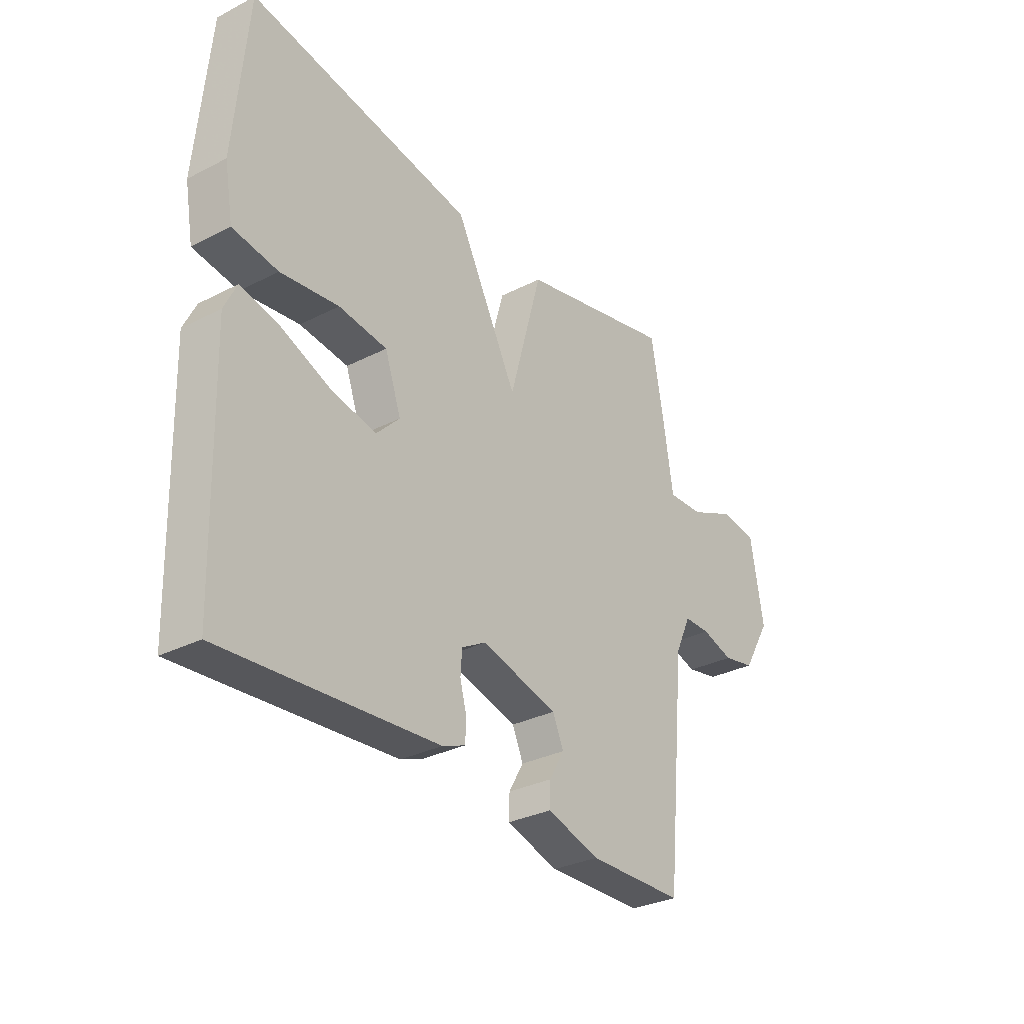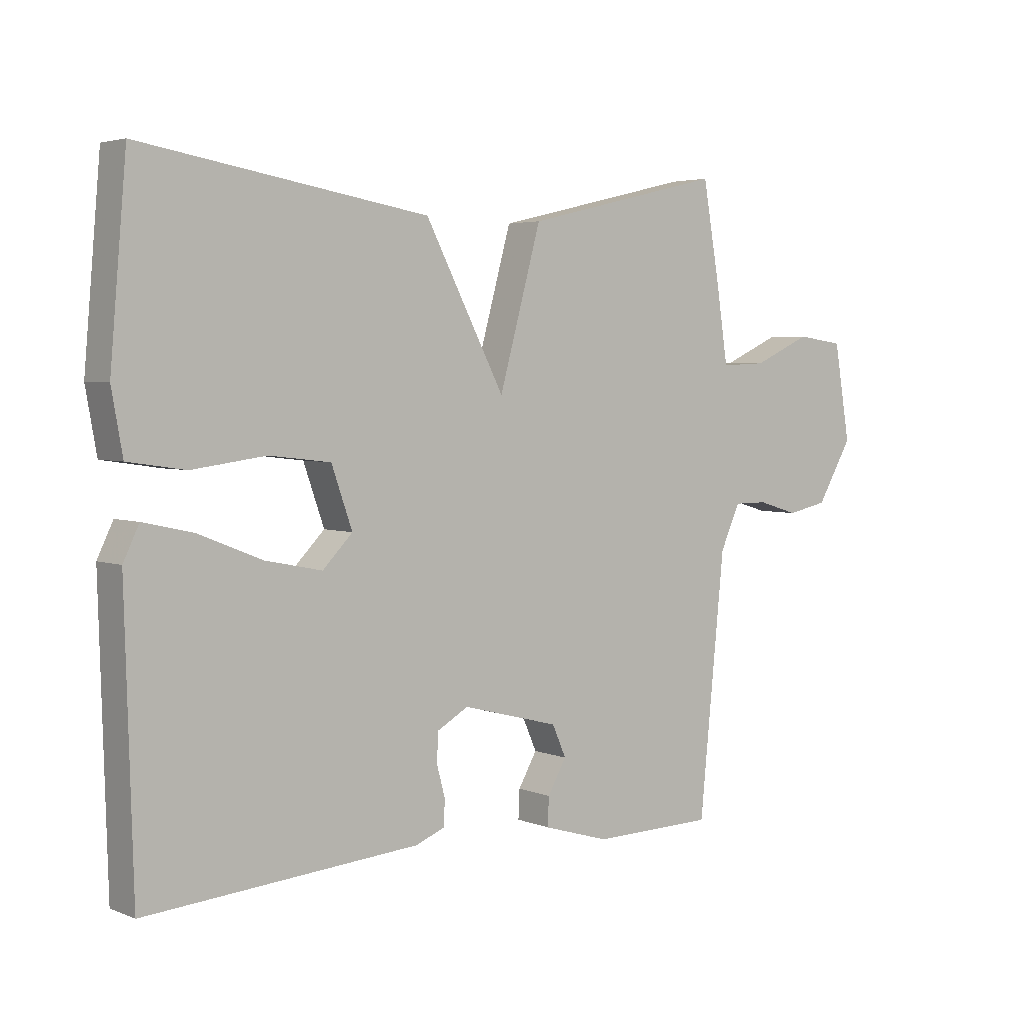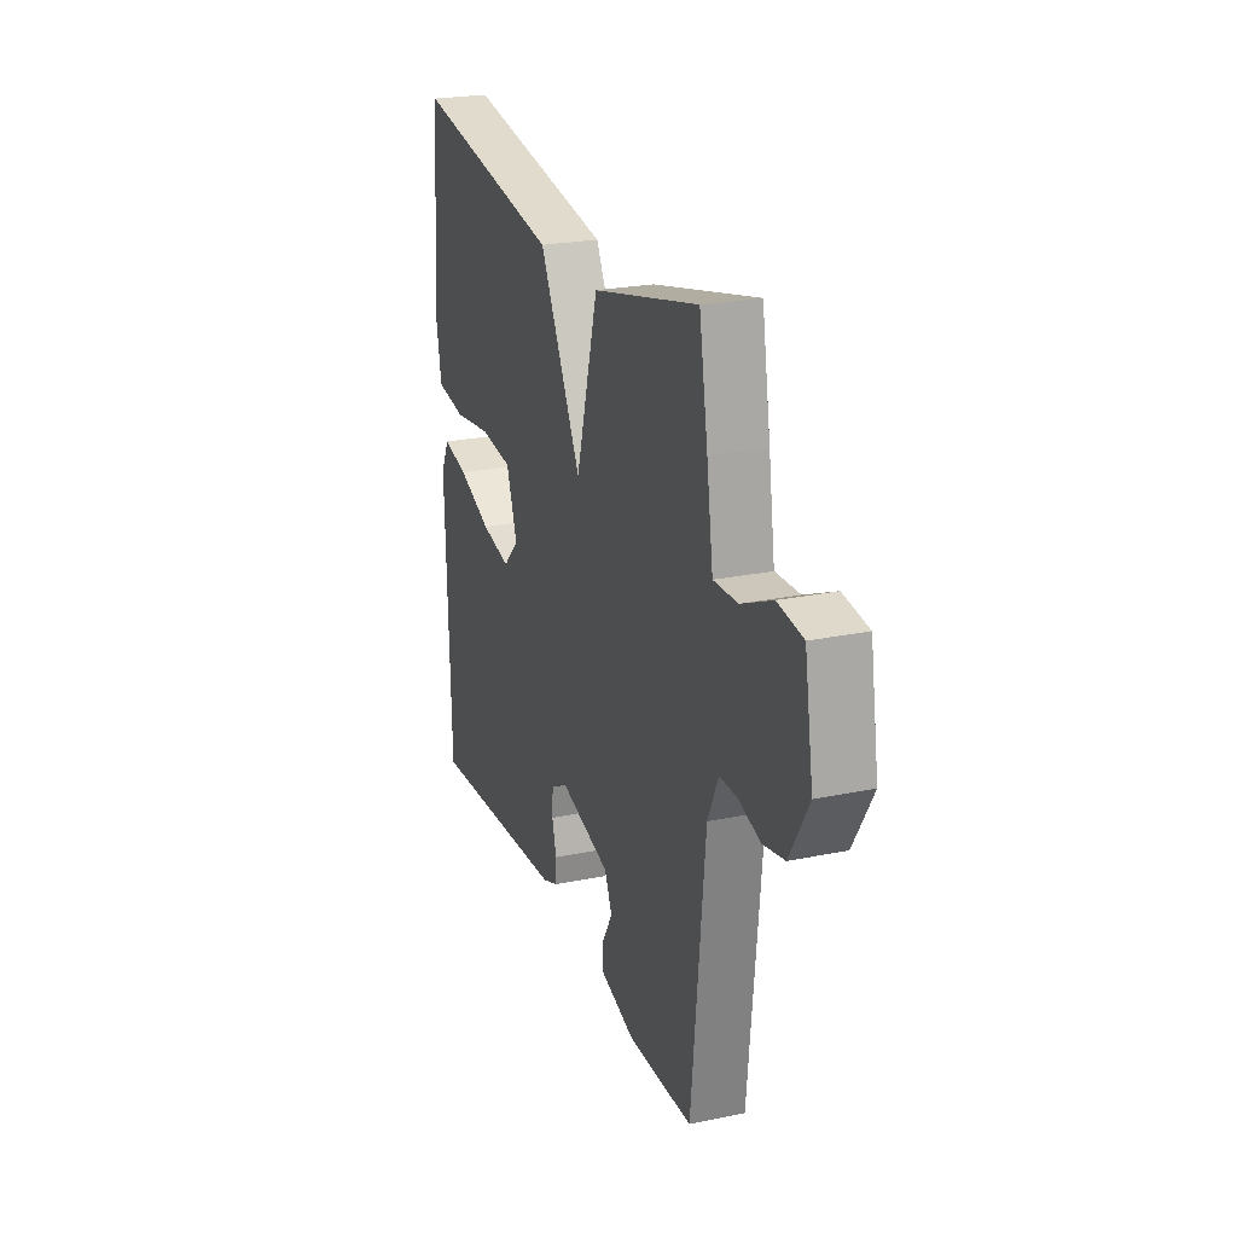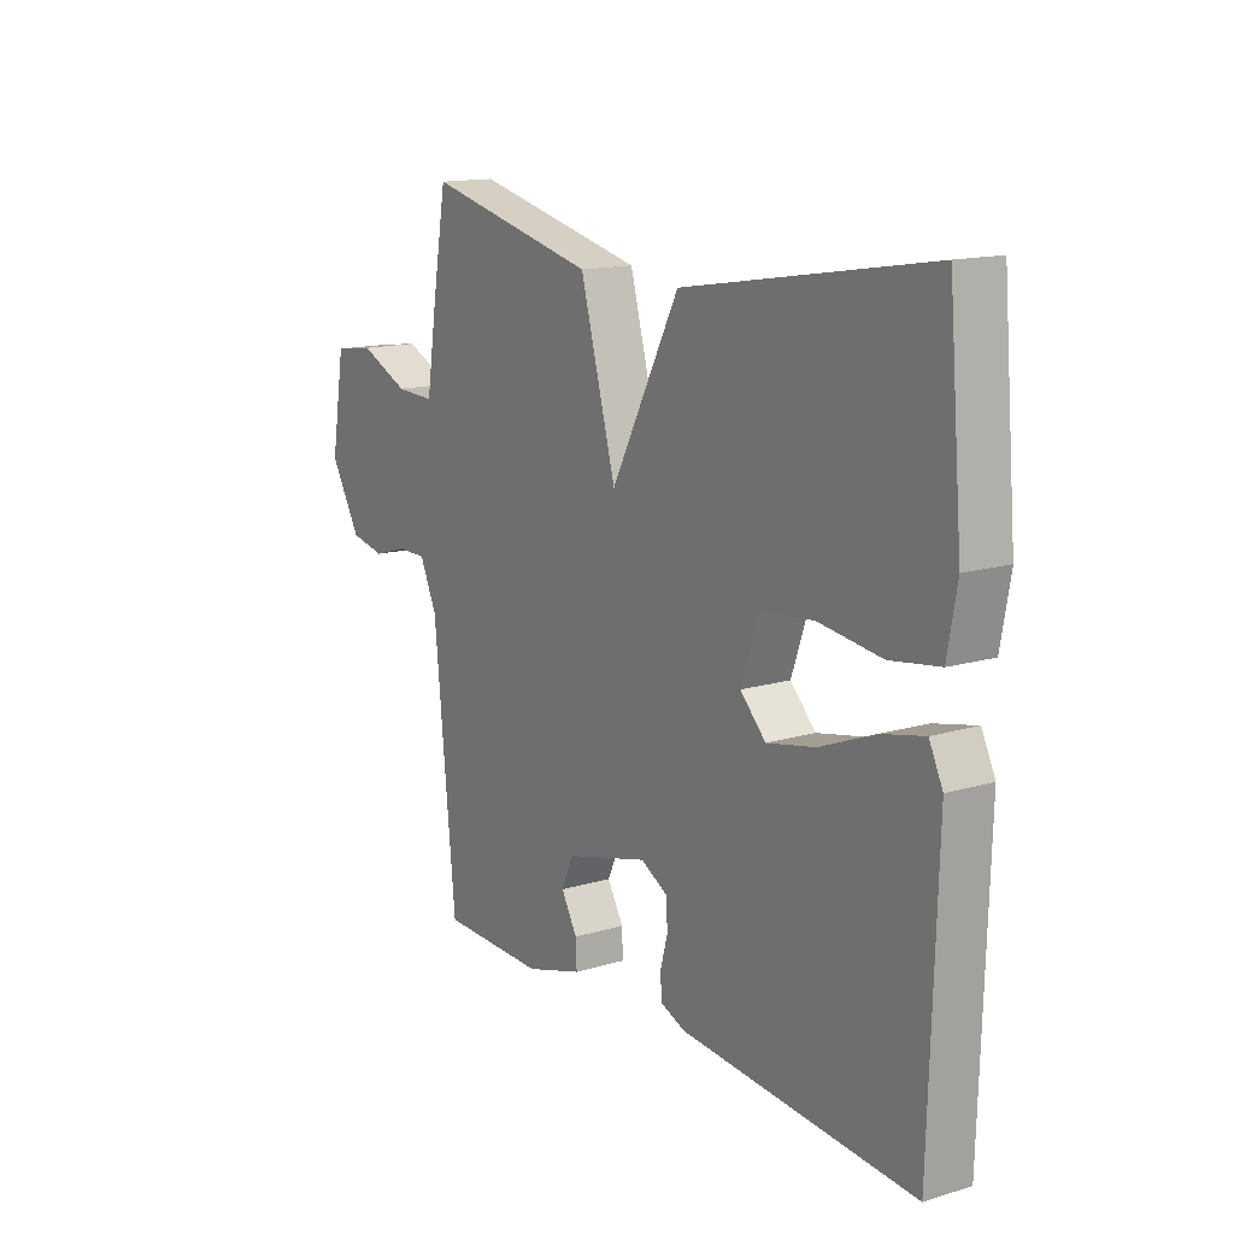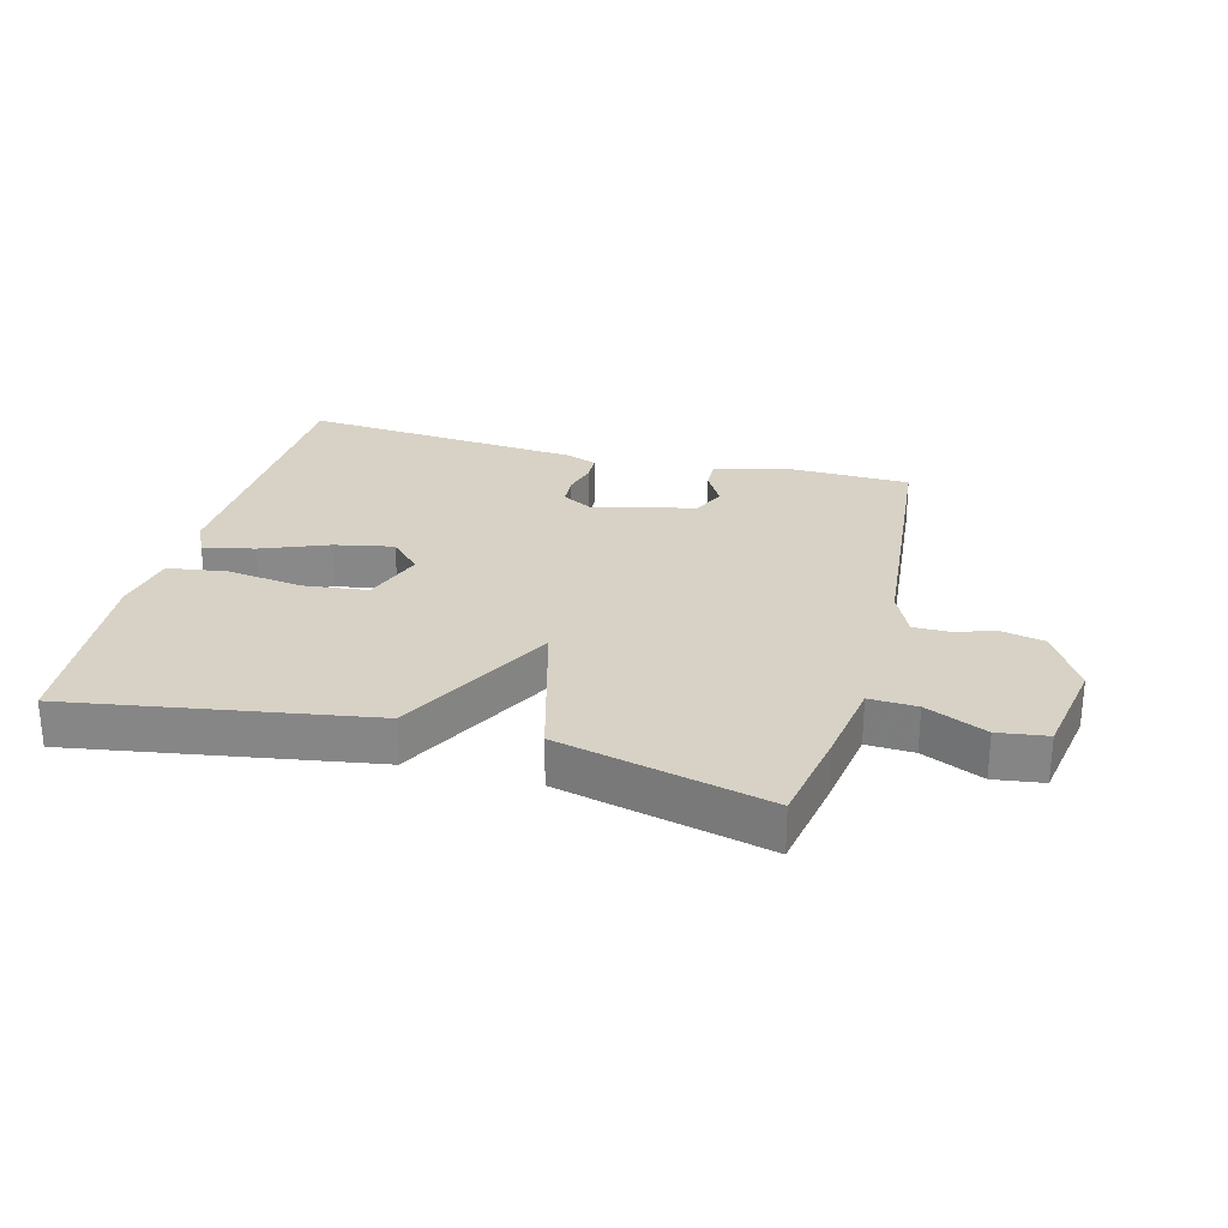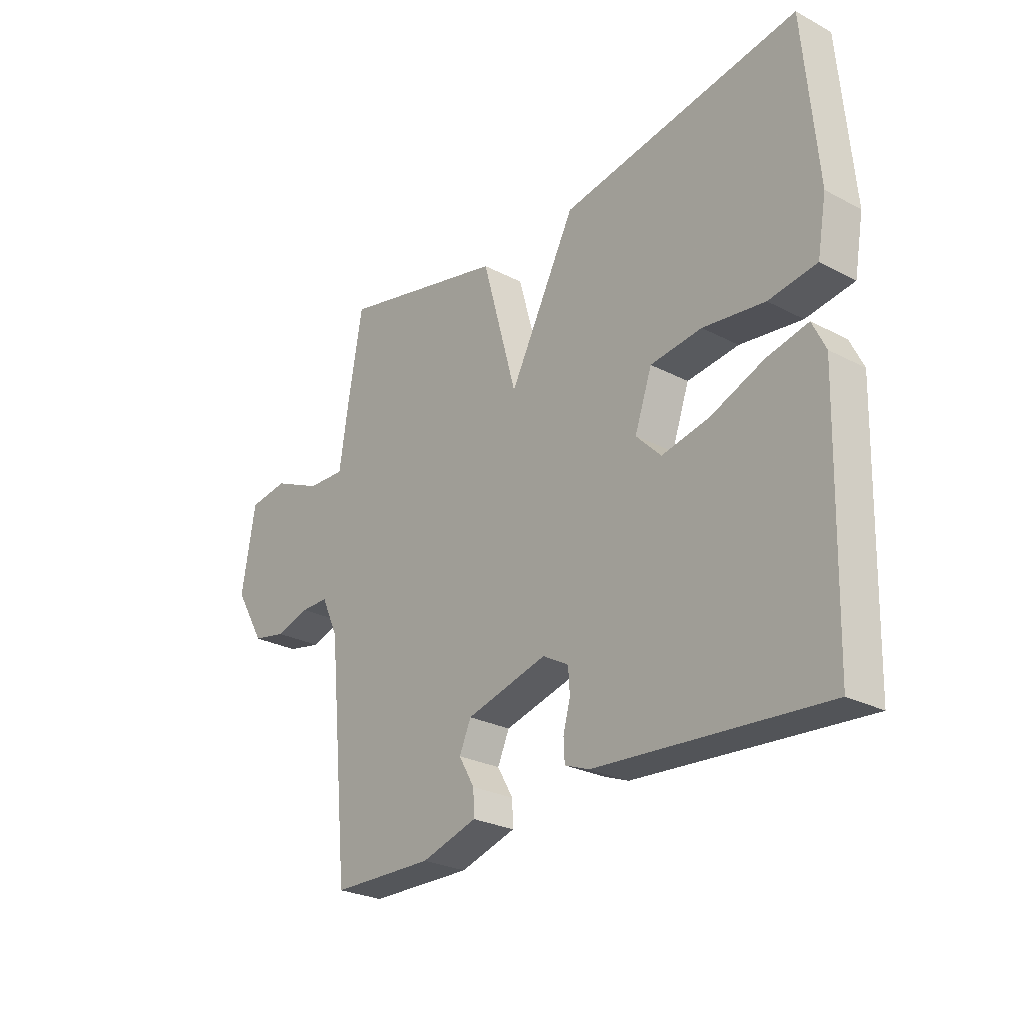
<metadata>
{"format":"obj","ext":"obj","renderer":"f3d","projection":"perspective","resolution":1024,"background":"white","views":[{"elev":-31.1,"azim":-53.8,"up":"+Z"},{"elev":3.9,"azim":-38.3,"up":"+Z"},{"elev":23.7,"azim":70.7,"up":"+Z"},{"elev":14.4,"azim":-123.1,"up":"+Z"},{"elev":27.2,"azim":15.0,"up":"+Y"},{"elev":-26.4,"azim":-129.6,"up":"+Z"}]}
</metadata>
<code>
v -0.5 0.07 -0.5
v -0.513 0.07 -0.04
v -0.487 0.07 0.014
v -0.406 0.07 -0.004
v -0.301 0.07 -0.046
v -0.208 0.07 -0.065
v -0.159 0.07 -0.015
v -0.193 0.07 0.082
v -0.294 0.07 0.094
v -0.415 0.07 0.078
v -0.509 0.07 0.092
v -0.527 0.07 0.193
v -0.5 0.07 0.5
v -0.03 0.07 0.422
v 0.101 0.07 0.171
v 0.17 0.07 0.422
v 0.5 0.07 0.5
v 0.527 0.07 0.345
v 0.547 0.07 0.213
v 0.622 0.07 0.216
v 0.718 0.07 0.259
v 0.796 0.07 0.248
v 0.823 0.07 0.089
v 0.764 0.07 -0.011
v 0.697 0.07 -0.025
v 0.63 0.07 -0.005
v 0.575 0.07 -0.005
v 0.542 0.07 -0.077
v 0.5 0.07 -0.5
v 0.298 0.07 -0.504
v 0.188 0.07 -0.471
v 0.19 0.07 -0.424
v 0.221 0.07 -0.37
v 0.198 0.07 -0.318
v 0.038 0.07 -0.276
v -0.013 0.07 -0.305
v -0.016 0.07 -0.352
v -0.002 0.07 -0.404
v -0.004 0.07 -0.446
v -0.052 0.07 -0.465
v -0.5 0 -0.5
v -0.513 0 -0.04
v -0.487 0 0.014
v -0.406 0 -0.004
v -0.301 0 -0.046
v -0.208 0 -0.065
v -0.159 0 -0.015
v -0.193 0 0.082
v -0.294 0 0.094
v -0.415 0 0.078
v -0.509 0 0.092
v -0.527 0 0.193
v -0.5 0 0.5
v -0.03 0 0.422
v 0.101 0 0.171
v 0.17 0 0.422
v 0.5 0 0.5
v 0.527 0 0.345
v 0.547 0 0.213
v 0.622 0 0.216
v 0.718 0 0.259
v 0.796 0 0.248
v 0.823 0 0.089
v 0.764 0 -0.011
v 0.697 0 -0.025
v 0.63 0 -0.005
v 0.575 0 -0.005
v 0.542 0 -0.077
v 0.5 0 -0.5
v 0.298 0 -0.504
v 0.188 0 -0.471
v 0.19 0 -0.424
v 0.221 0 -0.37
v 0.198 0 -0.318
v 0.038 0 -0.276
v -0.013 0 -0.305
v -0.016 0 -0.352
v -0.002 0 -0.404
v -0.004 0 -0.446
v -0.052 0 -0.465
f 3 4 5
f 2 3 5
f 1 2 5
f 40 1 5
f 39 40 5
f 38 39 5
f 37 38 5
f 36 37 5 6
f 35 36 6 7
f 34 35 7 8
f 31 32 33
f 30 31 33
f 29 30 33
f 28 29 33
f 27 28 33 34
f 24 25 26
f 23 24 26
f 22 23 26
f 21 22 26
f 20 21 26
f 19 20 26 27
f 19 27 34
f 18 19 34
f 17 18 34
f 16 17 34
f 15 16 34
f 13 14 15
f 12 13 15
f 11 12 15
f 10 11 15
f 9 10 15
f 8 9 15
f 8 15 34
f 45 44 43
f 45 43 42
f 45 42 41
f 45 41 80
f 45 80 79
f 45 79 78
f 45 78 77
f 46 45 77 76
f 47 46 76 75
f 48 47 75 74
f 73 72 71
f 73 71 70
f 73 70 69
f 73 69 68
f 74 73 68 67
f 66 65 64
f 66 64 63
f 66 63 62
f 66 62 61
f 66 61 60
f 67 66 60 59
f 74 67 59
f 74 59 58
f 74 58 57
f 74 57 56
f 74 56 55
f 55 54 53
f 55 53 52
f 55 52 51
f 55 51 50
f 55 50 49
f 55 49 48
f 74 55 48
f 1 41 42 2
f 2 42 43 3
f 3 43 44 4
f 4 44 45 5
f 5 45 46 6
f 6 46 47 7
f 7 47 48 8
f 8 48 49 9
f 9 49 50 10
f 10 50 51 11
f 11 51 52 12
f 12 52 53 13
f 13 53 54 14
f 14 54 55 15
f 15 55 56 16
f 16 56 57 17
f 17 57 58 18
f 18 58 59 19
f 19 59 60 20
f 20 60 61 21
f 21 61 62 22
f 22 62 63 23
f 23 63 64 24
f 24 64 65 25
f 25 65 66 26
f 26 66 67 27
f 27 67 68 28
f 28 68 69 29
f 29 69 70 30
f 30 70 71 31
f 31 71 72 32
f 32 72 73 33
f 33 73 74 34
f 34 74 75 35
f 35 75 76 36
f 36 76 77 37
f 37 77 78 38
f 38 78 79 39
f 39 79 80 40
f 40 80 41 1

</code>
